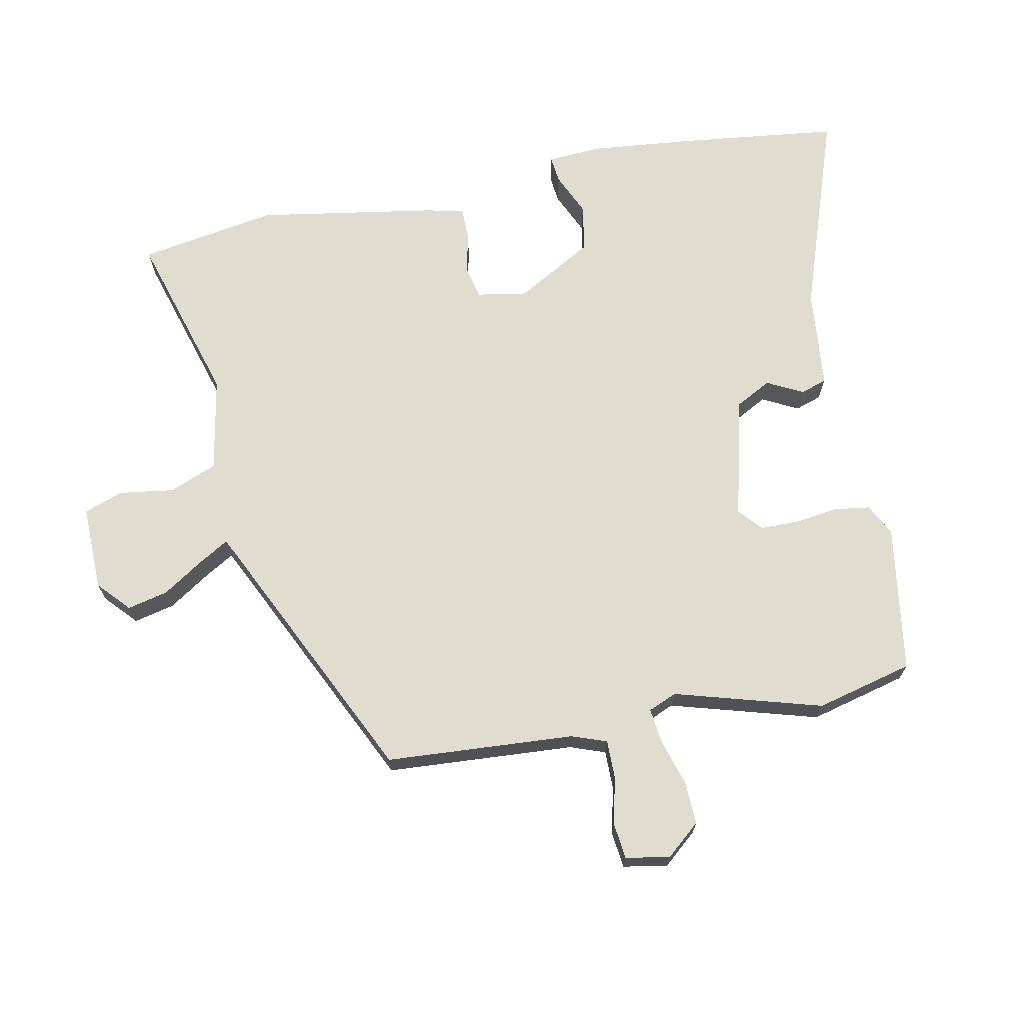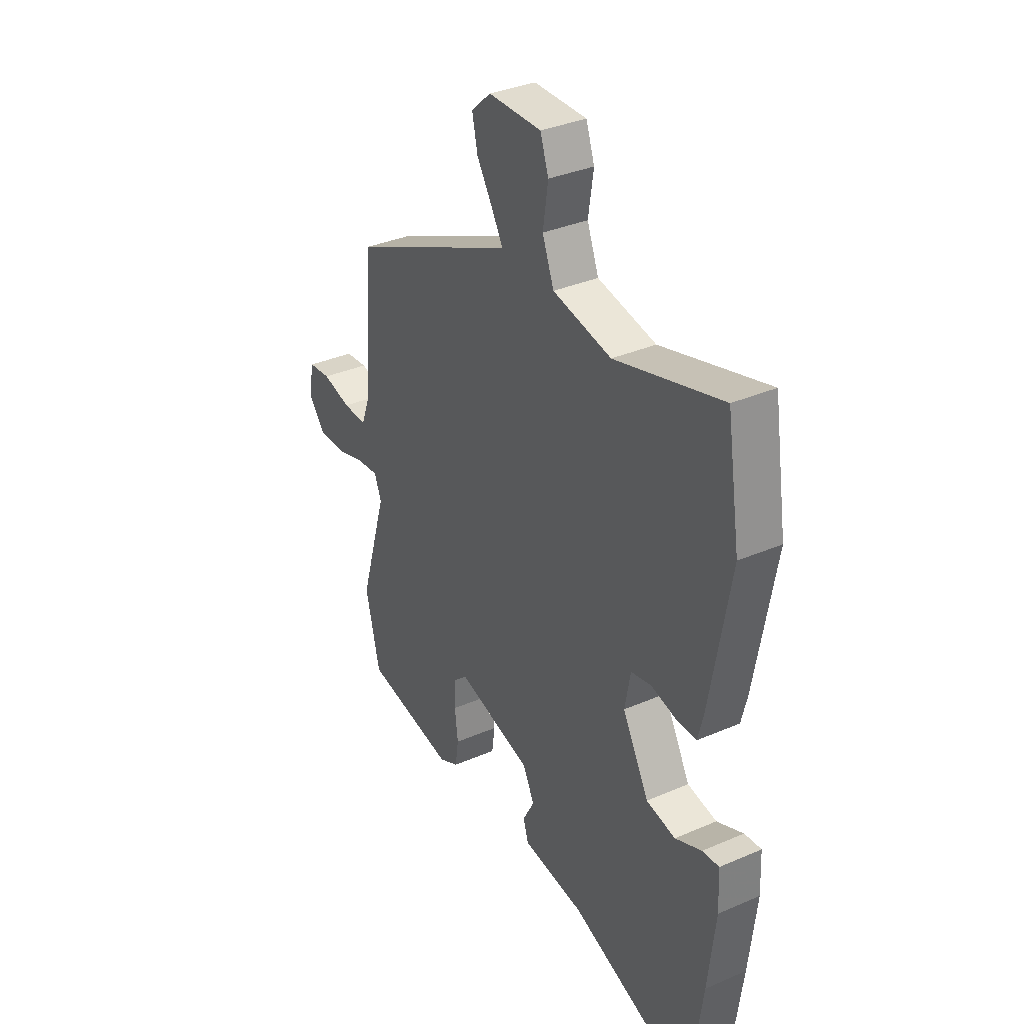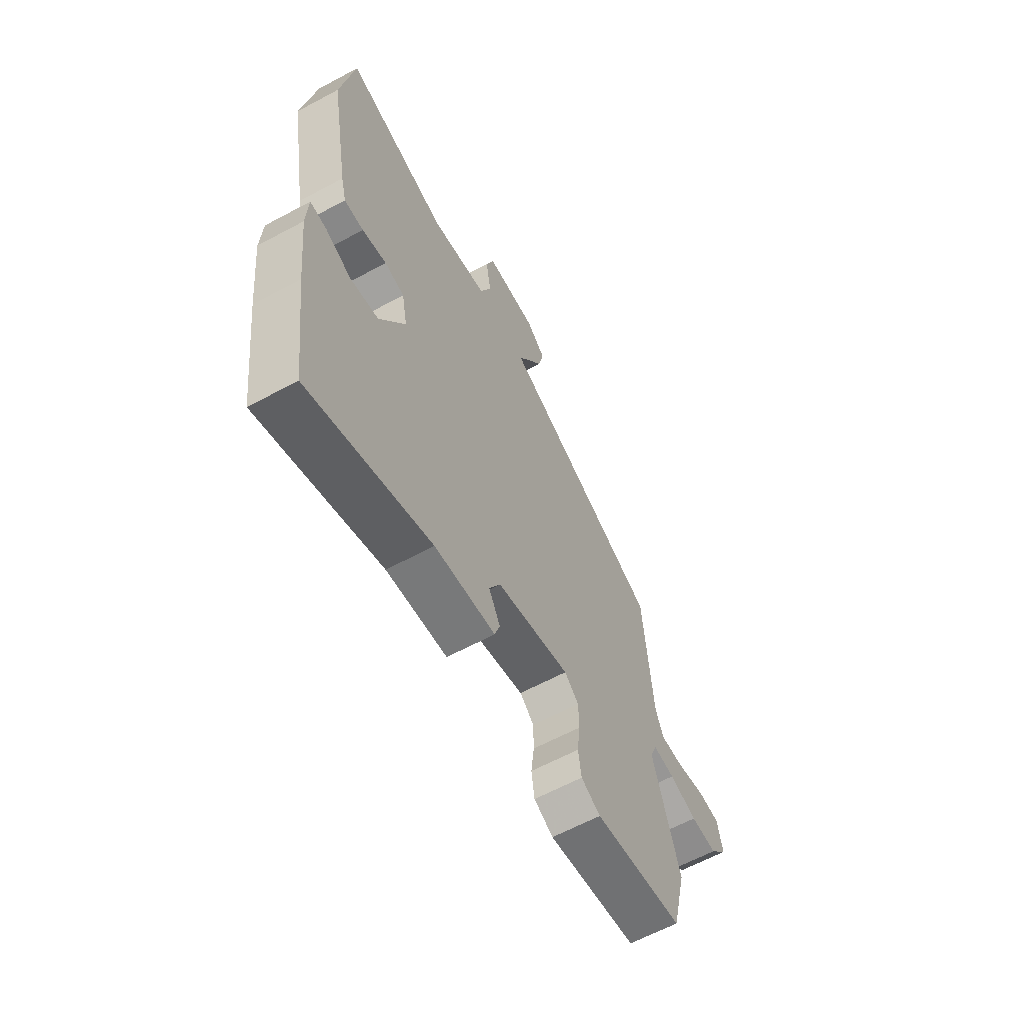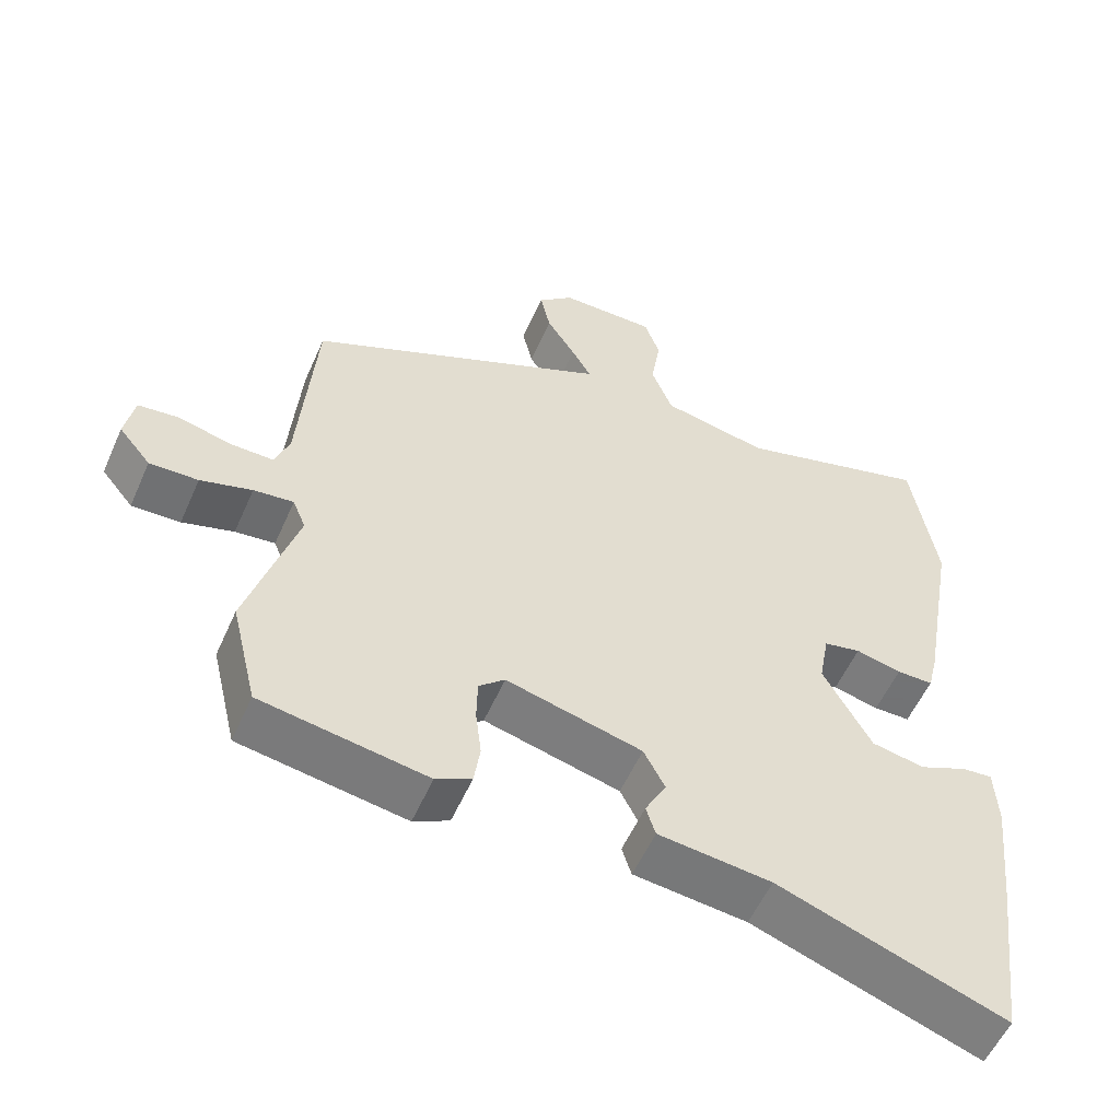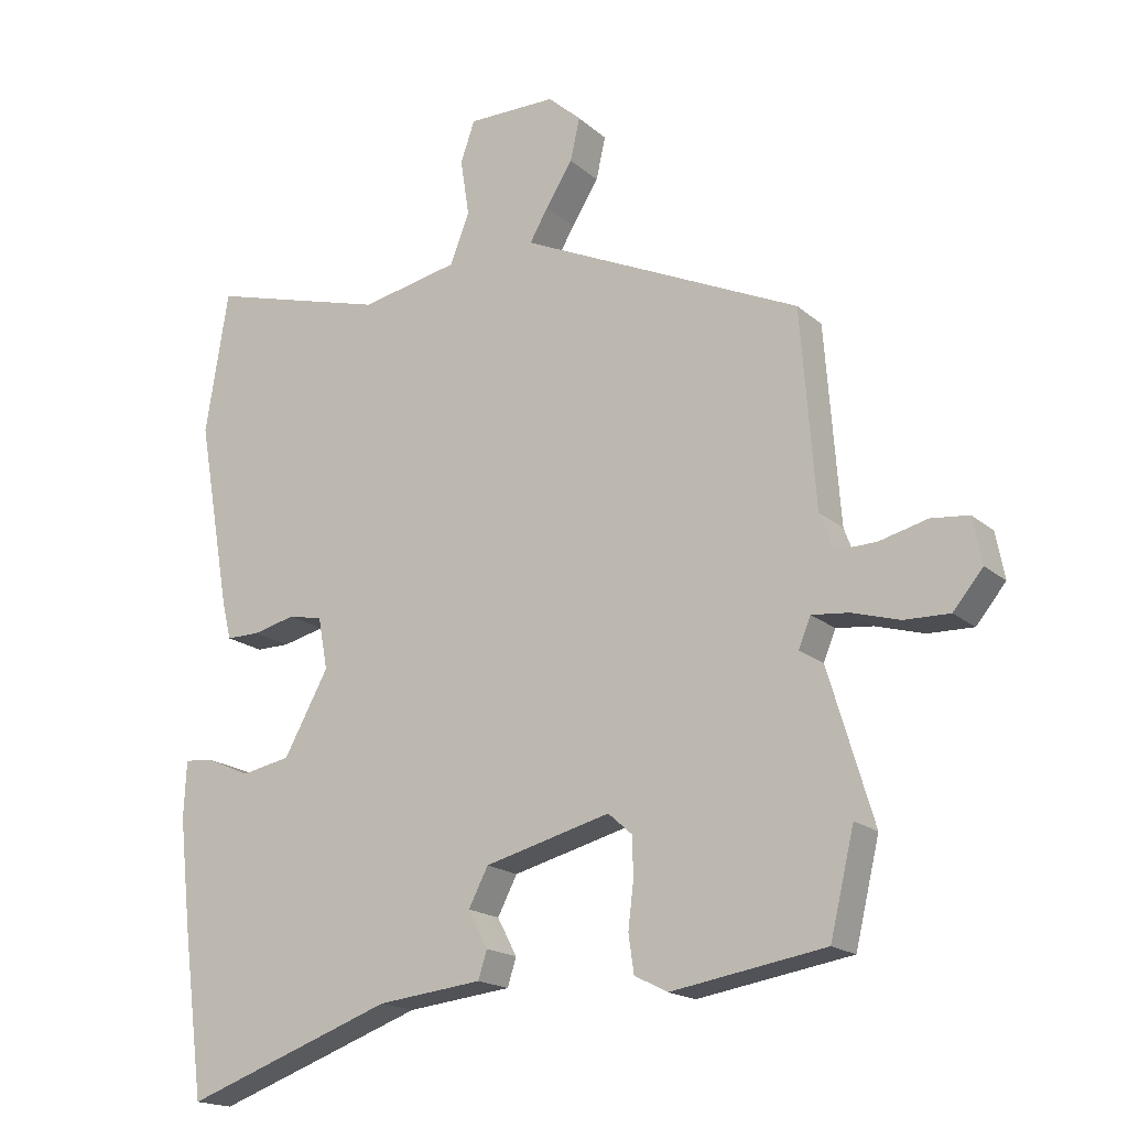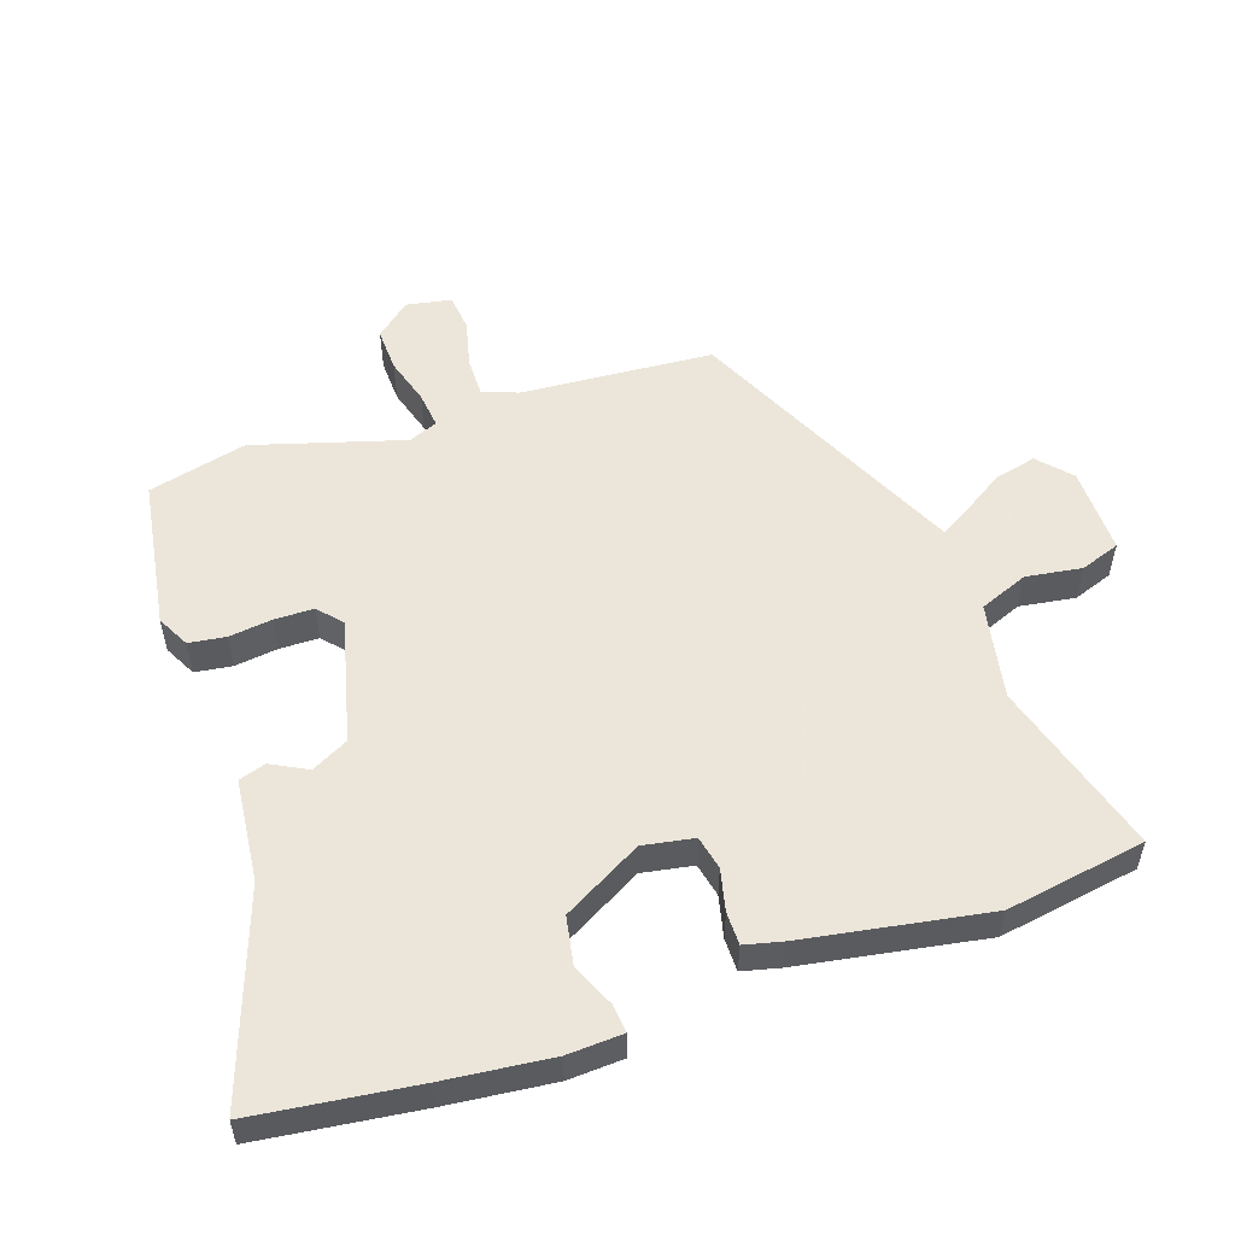
<metadata>
{"format":"obj","ext":"obj","renderer":"f3d","projection":"perspective","resolution":1024,"background":"white","views":[{"elev":69.5,"azim":78.1,"up":"+Y"},{"elev":34.7,"azim":-120.1,"up":"+Z"},{"elev":-62.9,"azim":-61.5,"up":"+Z"},{"elev":-55.7,"azim":156.3,"up":"+Z"},{"elev":-17.9,"azim":32.2,"up":"+Z"},{"elev":54.2,"azim":-109.0,"up":"+Y"}]}
</metadata>
<code>
v -0.482 0.07 -0.636
v -0.514 0.07 -0.392
v -0.532 0.07 -0.23
v -0.528 0.07 -0.146
v -0.486 0.07 -0.15
v -0.42 0.07 -0.179
v -0.347 0.07 -0.165
v -0.281 0.07 -0.045
v -0.295 0.07 0.032
v -0.346 0.07 0.043
v -0.409 0.07 0.028
v -0.459 0.07 0.028
v -0.473 0.07 0.085
v -0.522 0.07 0.364
v -0.488 0.07 0.576
v -0.222 0.07 0.5
v -0.076 0.07 0.529
v -0.047 0.07 0.603
v -0.06 0.07 0.688
v -0.039 0.07 0.748
v 0.093 0.07 0.747
v 0.142 0.07 0.703
v 0.128 0.07 0.64
v 0.088 0.07 0.577
v 0.061 0.07 0.53
v 0.086 0.07 0.518
v 0.478 0.07 0.336
v 0.5 0.07 0.045
v 0.52 0.07 -0.009
v 0.58 0.07 -0.008
v 0.652 0.07 0.01
v 0.708 0.07 0.004
v 0.721 0.07 -0.064
v 0.677 0.07 -0.117
v 0.61 0.07 -0.115
v 0.539 0.07 -0.094
v 0.484 0.07 -0.088
v 0.466 0.07 -0.132
v 0.534 0.07 -0.359
v 0.498 0.07 -0.509
v 0.27 0.07 -0.546
v 0.221 0.07 -0.521
v 0.213 0.07 -0.465
v 0.221 0.07 -0.399
v 0.22 0.07 -0.34
v 0.184 0.07 -0.308
v -0.003 0.07 -0.356
v -0.032 0.07 -0.412
v -0.003 0.07 -0.467
v -0.016 0.07 -0.508
v -0.171 0.07 -0.525
v -0.482 0 -0.636
v -0.514 0 -0.392
v -0.532 0 -0.23
v -0.528 0 -0.146
v -0.486 0 -0.15
v -0.42 0 -0.179
v -0.347 0 -0.165
v -0.281 0 -0.045
v -0.295 0 0.032
v -0.346 0 0.043
v -0.409 0 0.028
v -0.459 0 0.028
v -0.473 0 0.085
v -0.522 0 0.364
v -0.488 0 0.576
v -0.222 0 0.5
v -0.076 0 0.529
v -0.047 0 0.603
v -0.06 0 0.688
v -0.039 0 0.748
v 0.093 0 0.747
v 0.142 0 0.703
v 0.128 0 0.64
v 0.088 0 0.577
v 0.061 0 0.53
v 0.086 0 0.518
v 0.478 0 0.336
v 0.5 0 0.045
v 0.52 0 -0.009
v 0.58 0 -0.008
v 0.652 0 0.01
v 0.708 0 0.004
v 0.721 0 -0.064
v 0.677 0 -0.117
v 0.61 0 -0.115
v 0.539 0 -0.094
v 0.484 0 -0.088
v 0.466 0 -0.132
v 0.534 0 -0.359
v 0.498 0 -0.509
v 0.27 0 -0.546
v 0.221 0 -0.521
v 0.213 0 -0.465
v 0.221 0 -0.399
v 0.22 0 -0.34
v 0.184 0 -0.308
v -0.003 0 -0.356
v -0.032 0 -0.412
v -0.003 0 -0.467
v -0.016 0 -0.508
v -0.171 0 -0.525
f 48 49 50 51
f 47 48 51 1
f 41 42 43 44
f 41 44 45
f 38 39 40 41
f 37 38 41 45
f 33 34 35 36
f 33 36 37
f 30 31 32 33
f 29 30 33 37
f 28 29 37 45
f 26 27 28 45
f 21 22 23 24
f 21 24 25
f 18 19 20 21
f 17 18 21 25
f 16 17 25 26
f 14 15 16
f 10 11 12 13
f 9 10 13 14
f 3 4 5 6
f 3 6 7
f 47 1 2 3
f 46 47 3 7
f 26 45 46
f 9 14 16 26
f 8 9 26 46
f 7 8 46
f 102 101 100 99
f 52 102 99 98
f 95 94 93 92
f 96 95 92
f 92 91 90 89
f 96 92 89 88
f 87 86 85 84
f 88 87 84
f 84 83 82 81
f 88 84 81 80
f 96 88 80 79
f 96 79 78 77
f 75 74 73 72
f 76 75 72
f 72 71 70 69
f 76 72 69 68
f 77 76 68 67
f 67 66 65
f 64 63 62 61
f 65 64 61 60
f 57 56 55 54
f 58 57 54
f 54 53 52 98
f 58 54 98 97
f 97 96 77
f 77 67 65 60
f 97 77 60 59
f 97 59 58
f 1 52 53 2
f 2 53 54 3
f 3 54 55 4
f 4 55 56 5
f 5 56 57 6
f 6 57 58 7
f 7 58 59 8
f 8 59 60 9
f 9 60 61 10
f 10 61 62 11
f 11 62 63 12
f 12 63 64 13
f 13 64 65 14
f 14 65 66 15
f 15 66 67 16
f 16 67 68 17
f 17 68 69 18
f 18 69 70 19
f 19 70 71 20
f 20 71 72 21
f 21 72 73 22
f 22 73 74 23
f 23 74 75 24
f 24 75 76 25
f 25 76 77 26
f 26 77 78 27
f 27 78 79 28
f 28 79 80 29
f 29 80 81 30
f 30 81 82 31
f 31 82 83 32
f 32 83 84 33
f 33 84 85 34
f 34 85 86 35
f 35 86 87 36
f 36 87 88 37
f 37 88 89 38
f 38 89 90 39
f 39 90 91 40
f 40 91 92 41
f 41 92 93 42
f 42 93 94 43
f 43 94 95 44
f 44 95 96 45
f 45 96 97 46
f 46 97 98 47
f 47 98 99 48
f 48 99 100 49
f 49 100 101 50
f 50 101 102 51
f 51 102 52 1

</code>
